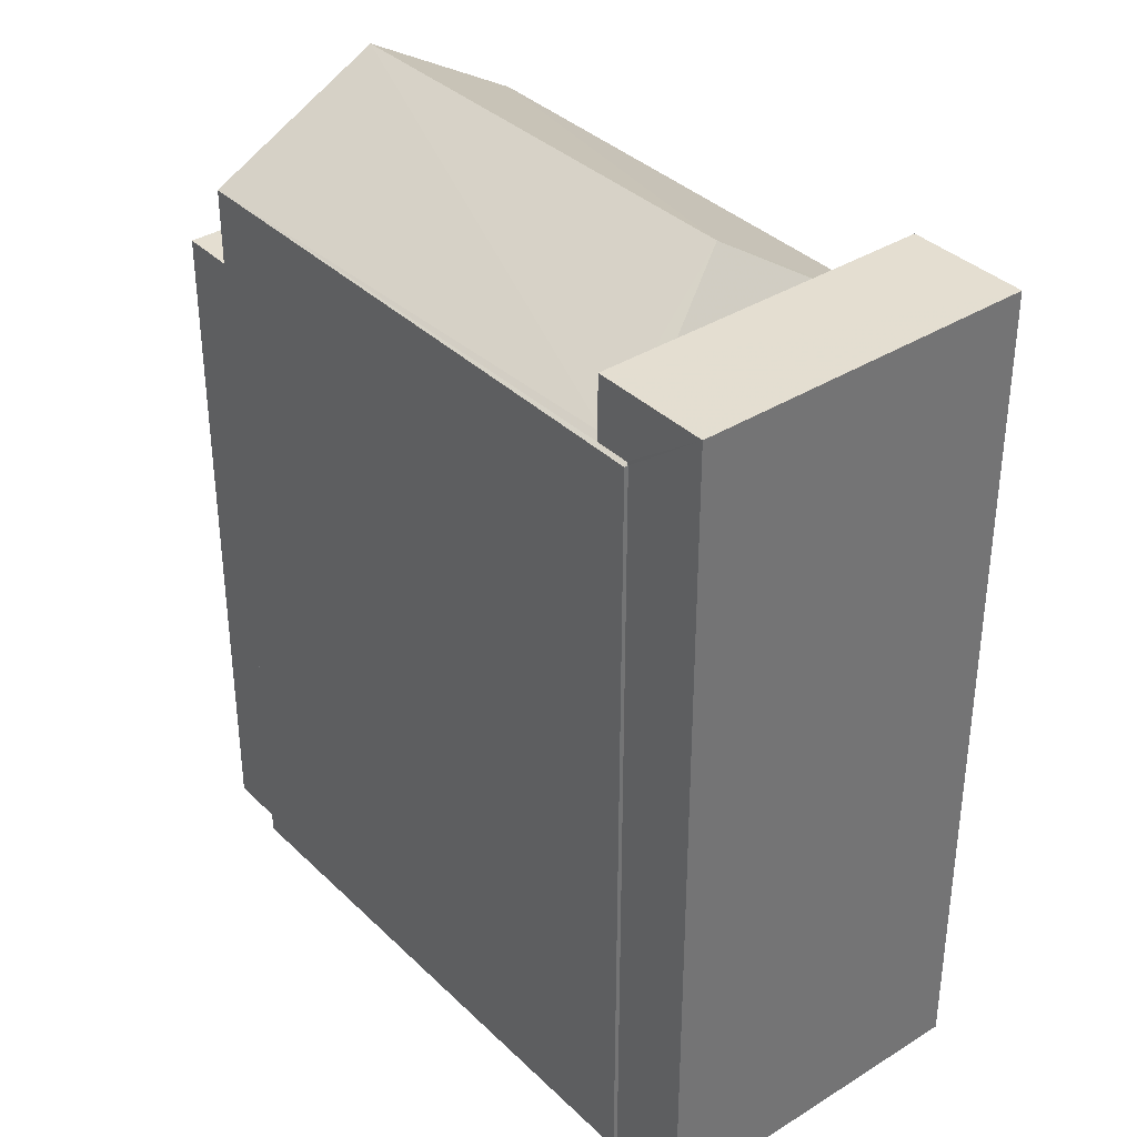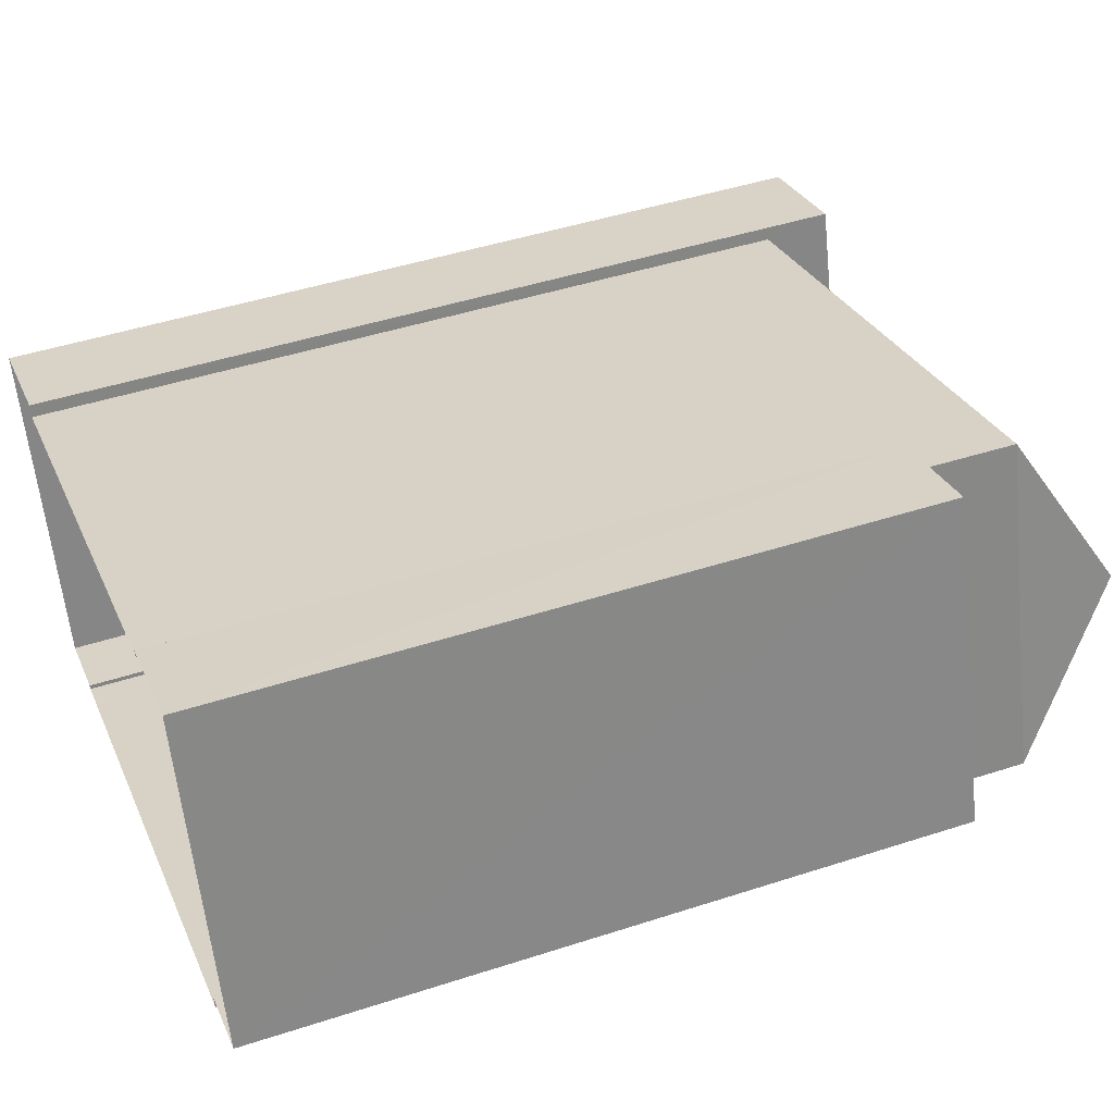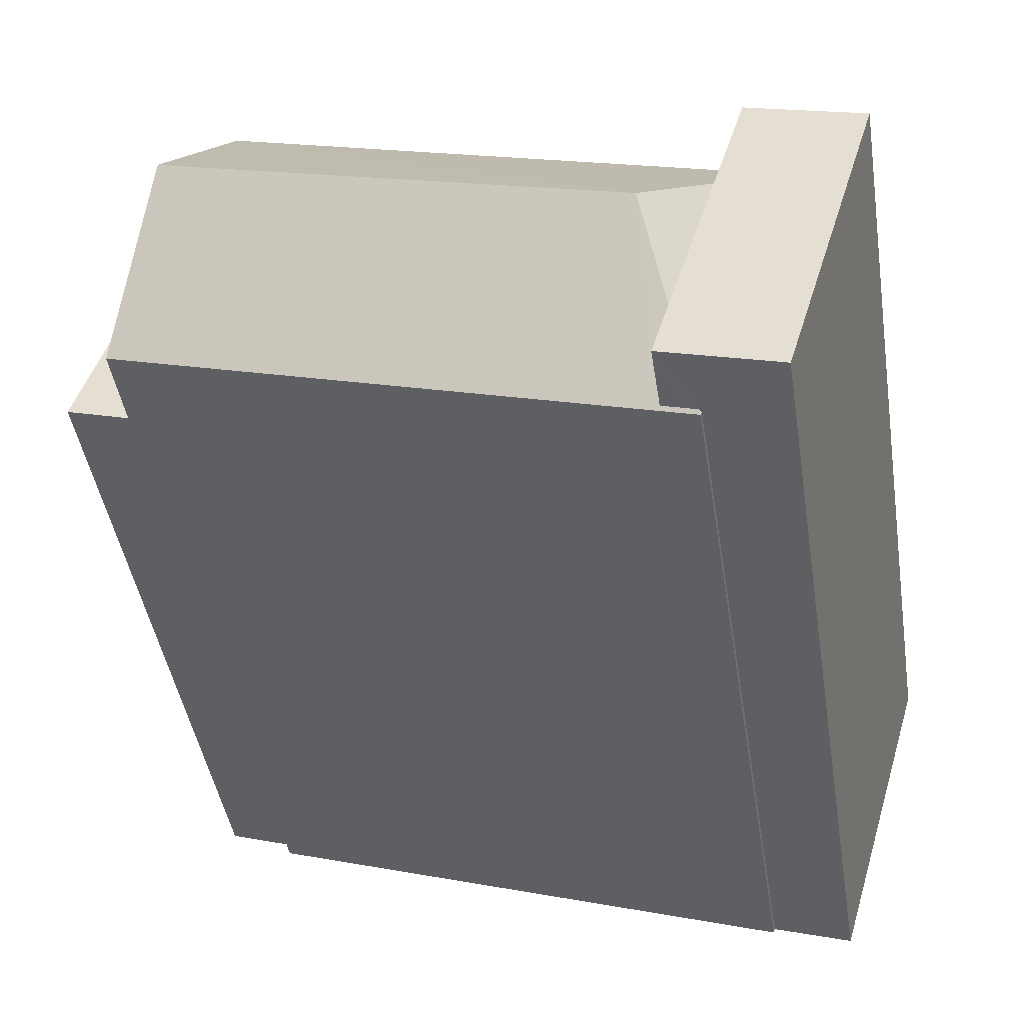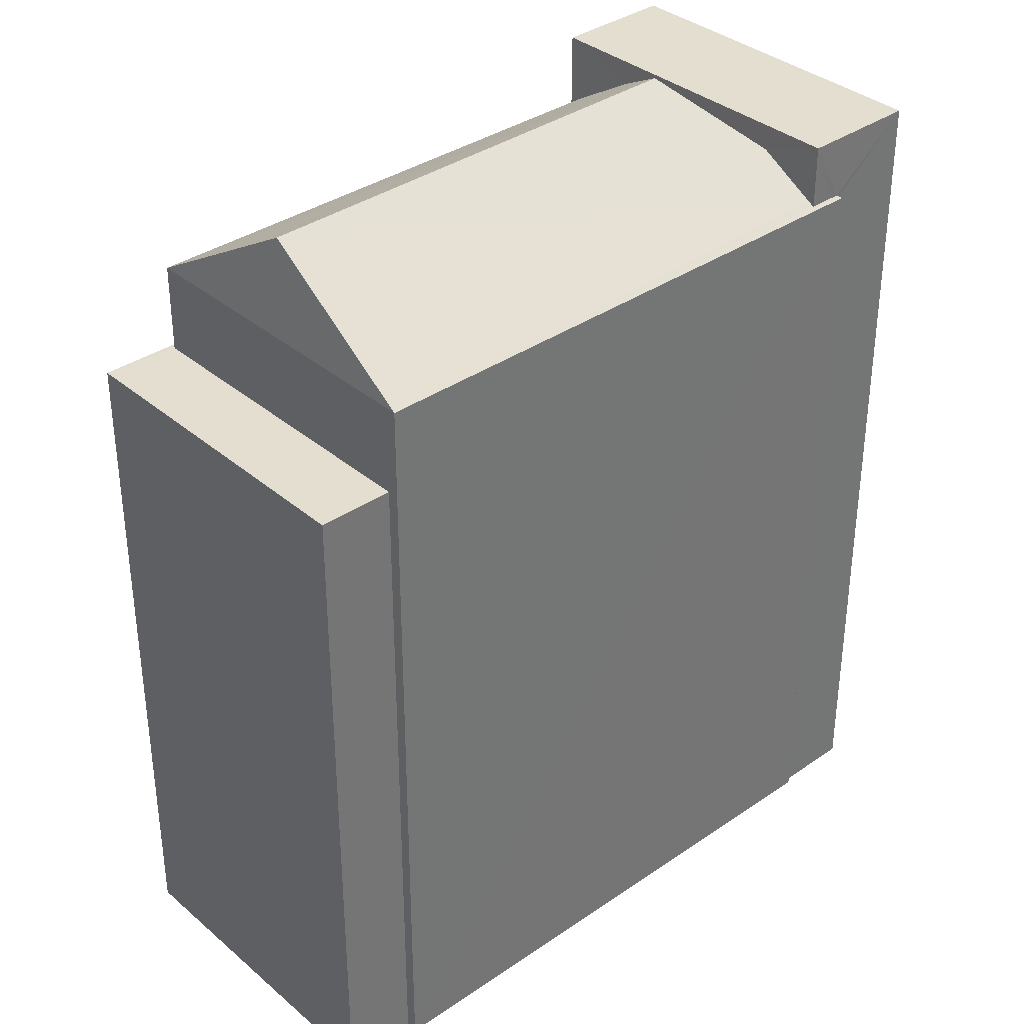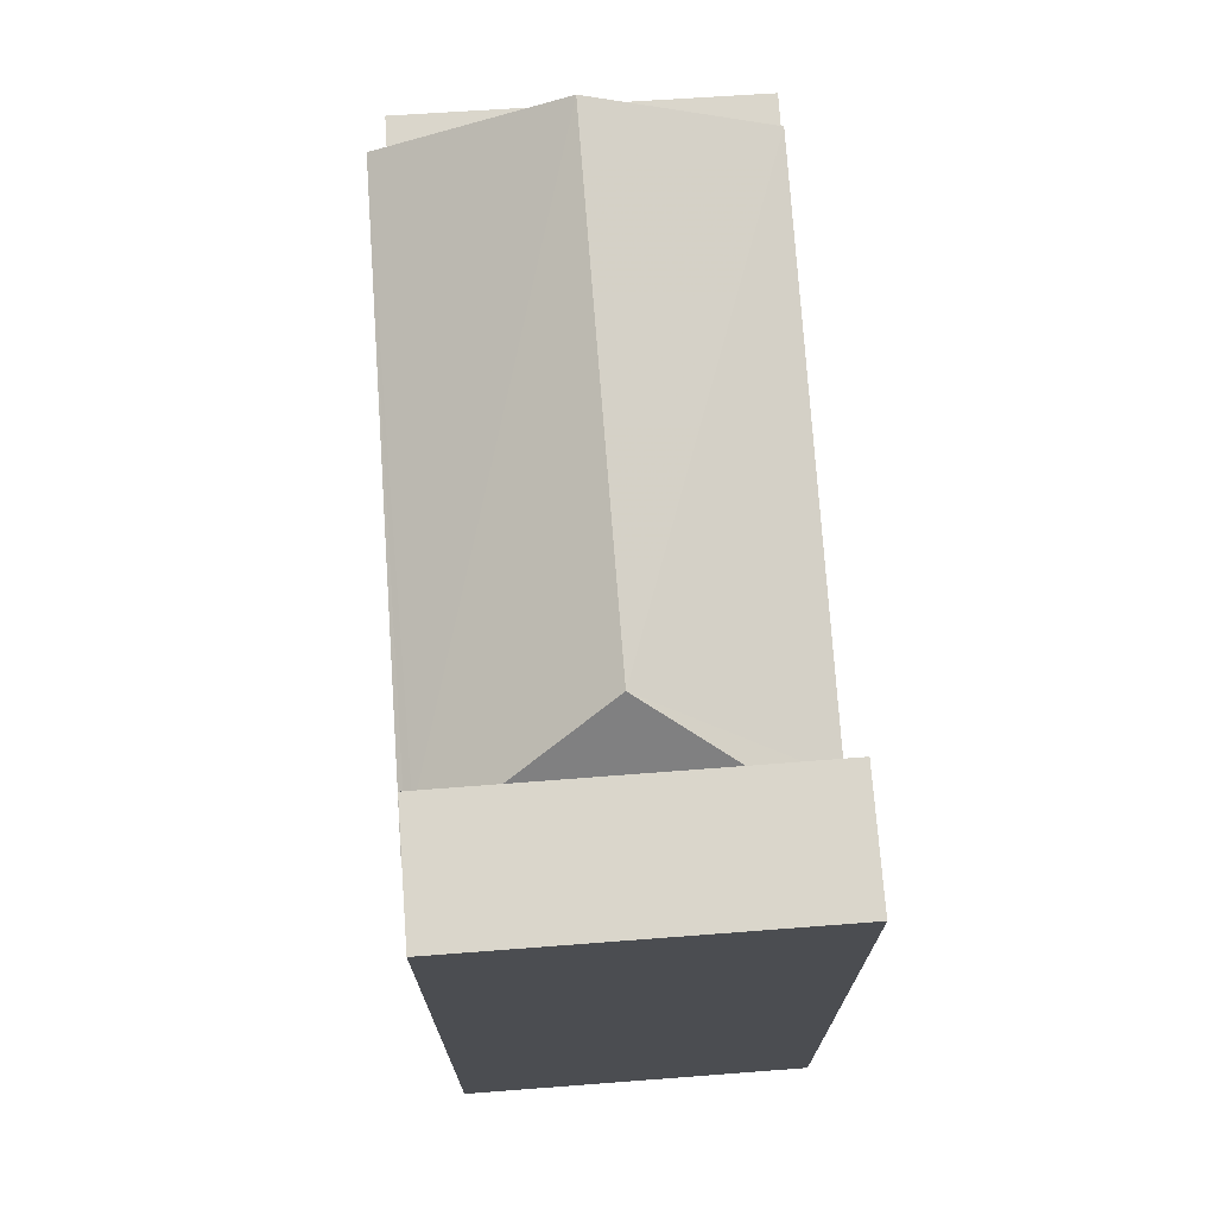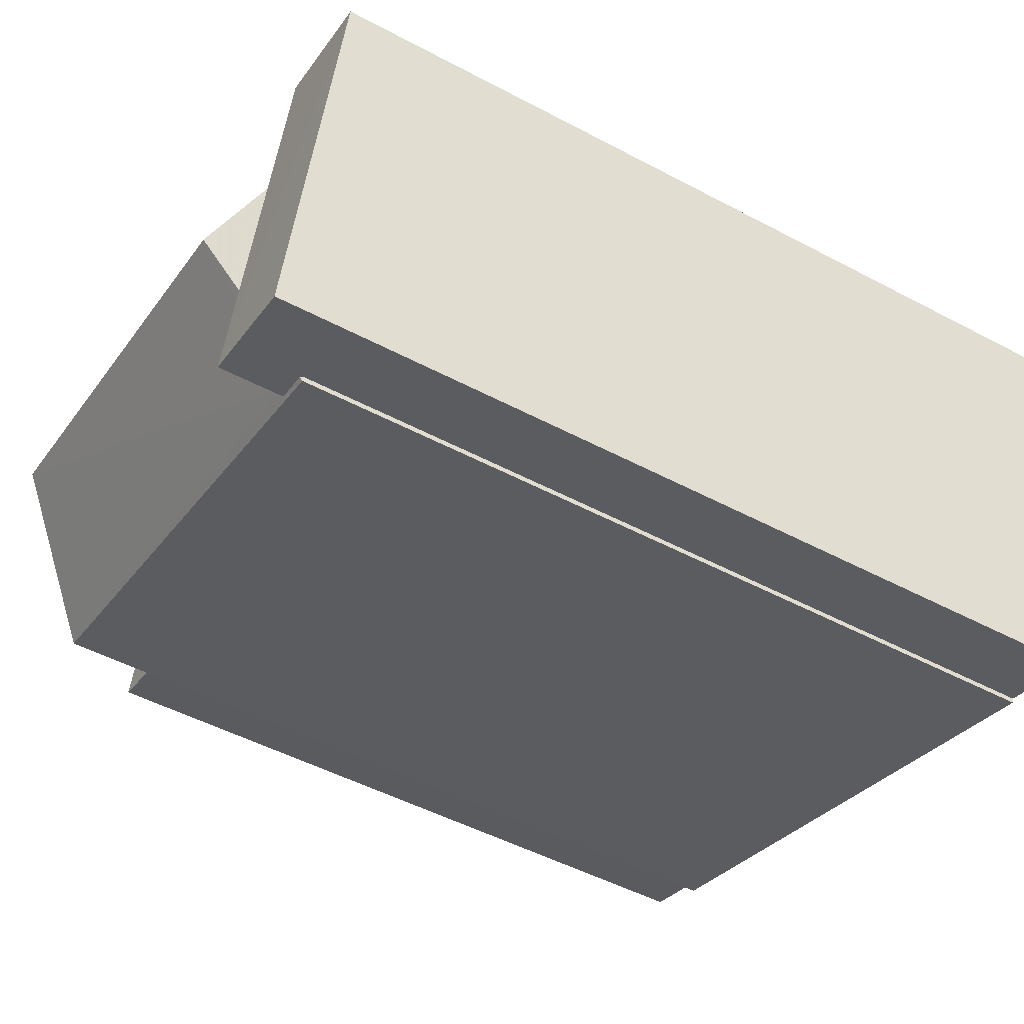
<metadata>
{"format":"obj","ext":"obj","renderer":"f3d","projection":"perspective","resolution":1024,"background":"white","views":[{"elev":36.3,"azim":33.8,"up":"+Z"},{"elev":45.7,"azim":-110.5,"up":"+Y"},{"elev":-44.9,"azim":9.1,"up":"+Y"},{"elev":35.8,"azim":-59.4,"up":"+Z"},{"elev":73.7,"azim":68.8,"up":"+Z"},{"elev":-49.8,"azim":59.7,"up":"+Y"}]}
</metadata>
<code>
v -9497 -3.735e+04 26.15
v -9498 -3.735e+04 26.15
v -9496 -3.735e+04 26.15
v -9498 -3.734e+04 26.15
v -9498 -3.735e+04 26.15
v -9498 -3.735e+04 26.15
v -9505 -3.735e+04 26.16
v -9505 -3.734e+04 26.16
v -9503 -3.734e+04 26.16
v -9503 -3.734e+04 26.16
v -9505 -3.735e+04 26.16
v -9506 -3.735e+04 26.16
v -9506 -3.735e+04 34.37
v -9504 -3.734e+04 34.37
v -9505 -3.734e+04 34.37
v -9503 -3.734e+04 34.37
v -9505 -3.735e+04 34.37
v -9503 -3.734e+04 34.37
v -9504 -3.735e+04 36.6
v -9505 -3.735e+04 35.43
v -9499 -3.735e+04 35.5
v -9498 -3.735e+04 35.43
v -9499 -3.735e+04 35.45
v -9499 -3.735e+04 35.46
v -9499 -3.735e+04 36.6
v -9499 -3.735e+04 35.9
v -9498 -3.735e+04 35.46
v -9498 -3.735e+04 35.43
v -9504 -3.734e+04 35.43
v -9498 -3.735e+04 35.92
v -9498 -3.735e+04 35.43
v -9496 -3.735e+04 36.22
v -9498 -3.734e+04 36.22
v -9499 -3.735e+04 36.22
v -9497 -3.735e+04 36.22
f 1 2 3
f 4 3 5
f 2 6 7
f 8 9 10
f 8 11 12
f 11 2 7
f 10 5 11
f 3 2 5
f 8 10 11
f 5 2 11
f 13 14 15
f 15 14 16
f 13 17 14
f 16 14 18
f 19 20 21
f 20 22 23
f 24 23 22
f 21 20 23
f 21 25 19
f 21 26 25
f 27 24 22
f 28 29 25
f 30 28 25
f 19 25 29
f 31 27 22
f 30 25 26
f 19 29 20
f 32 33 34
f 35 32 34
f 17 13 12
f 11 17 12
f 12 15 8
f 12 13 15
f 16 9 8
f 15 16 8
f 10 9 16
f 18 10 16
f 29 17 20
f 20 17 7
f 29 14 17
f 7 17 11
f 14 29 18
f 10 18 5
f 5 18 28
f 18 29 28
f 31 22 6
f 2 31 6
f 7 22 20
f 7 6 22
f 24 34 23
f 34 27 35
f 35 31 1
f 1 31 2
f 27 34 24
f 27 31 35
f 5 28 4
f 23 34 21
f 4 28 33
f 30 34 33
f 21 34 26
f 26 34 30
f 28 30 33
f 4 32 3
f 4 33 32
f 32 1 3
f 32 35 1

</code>
